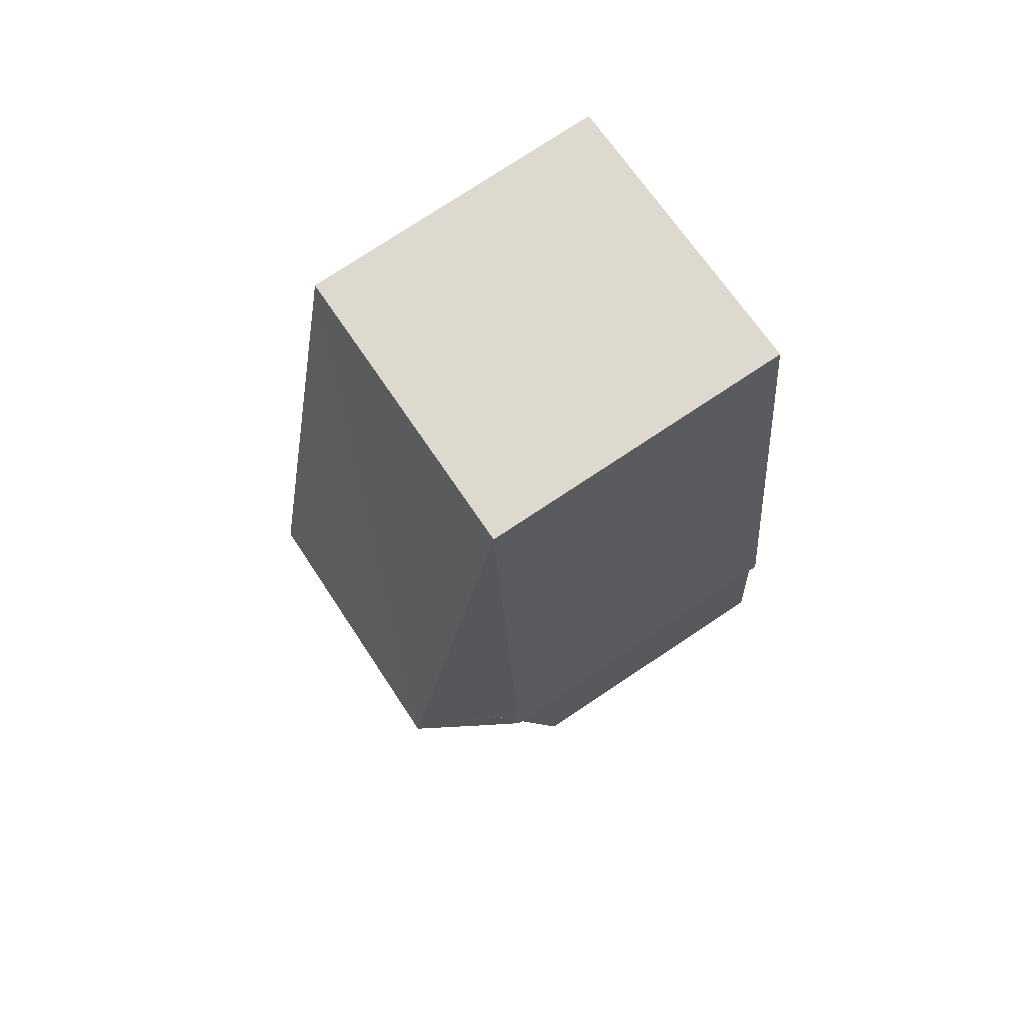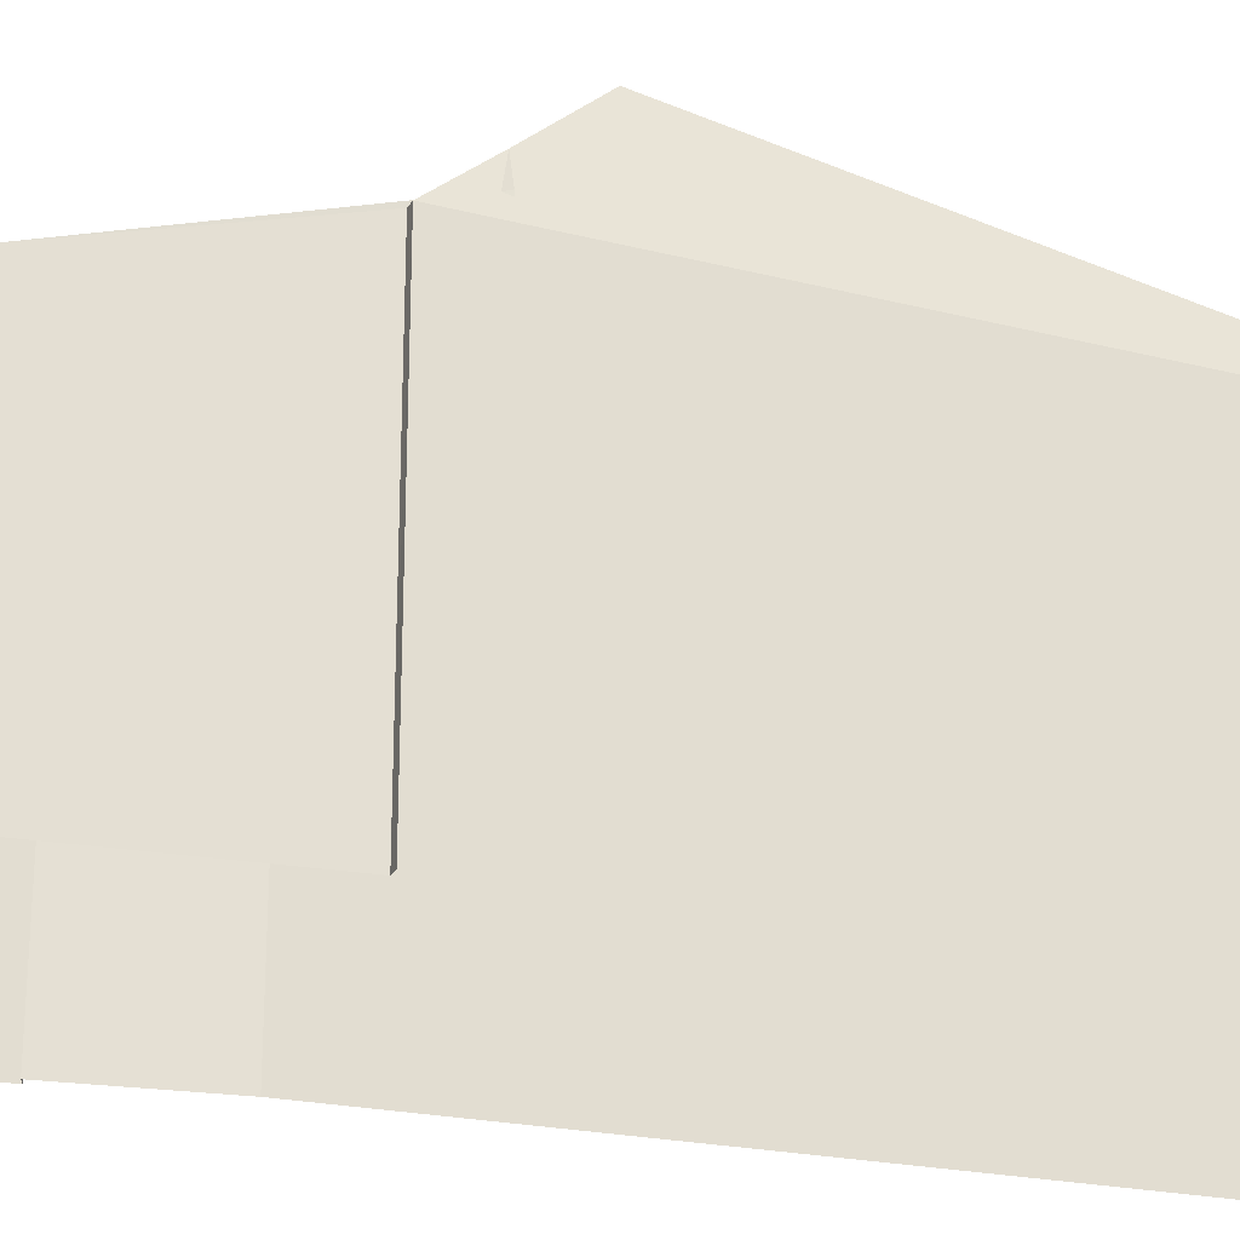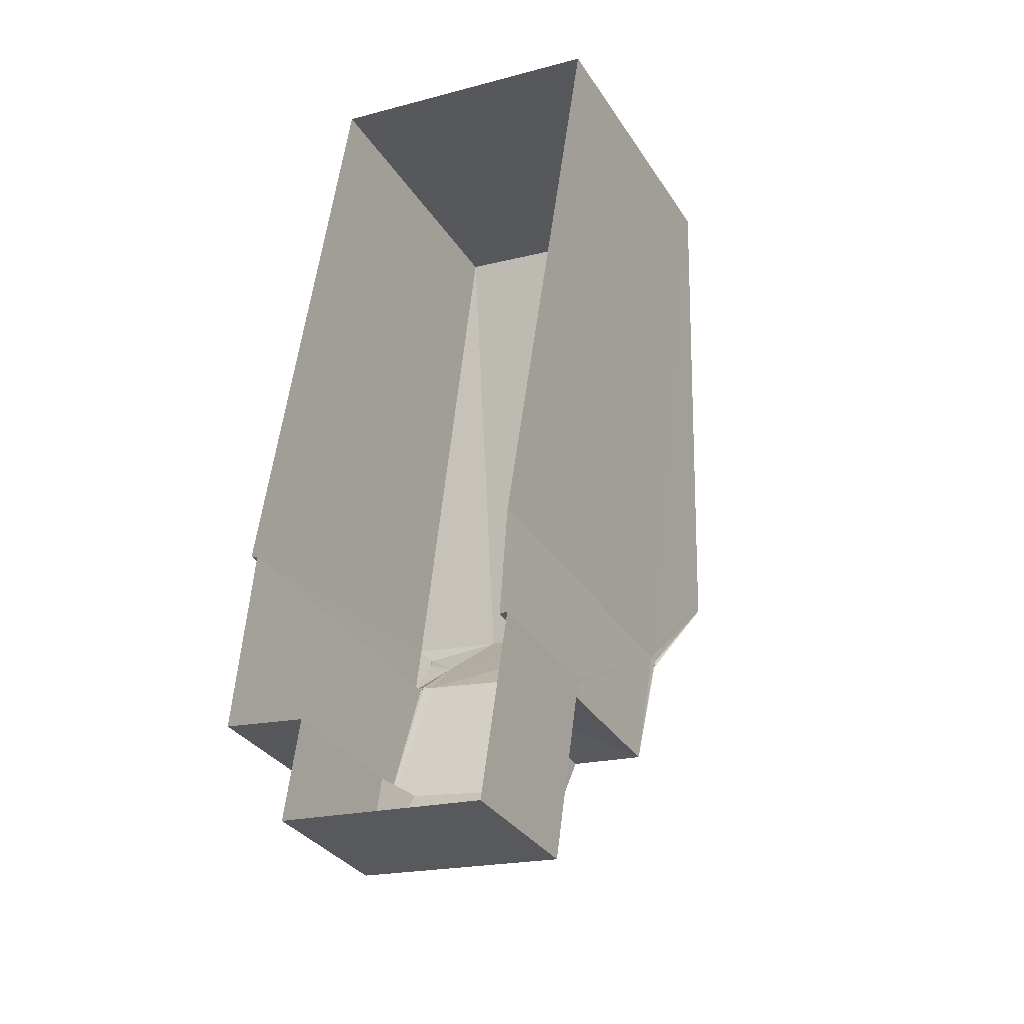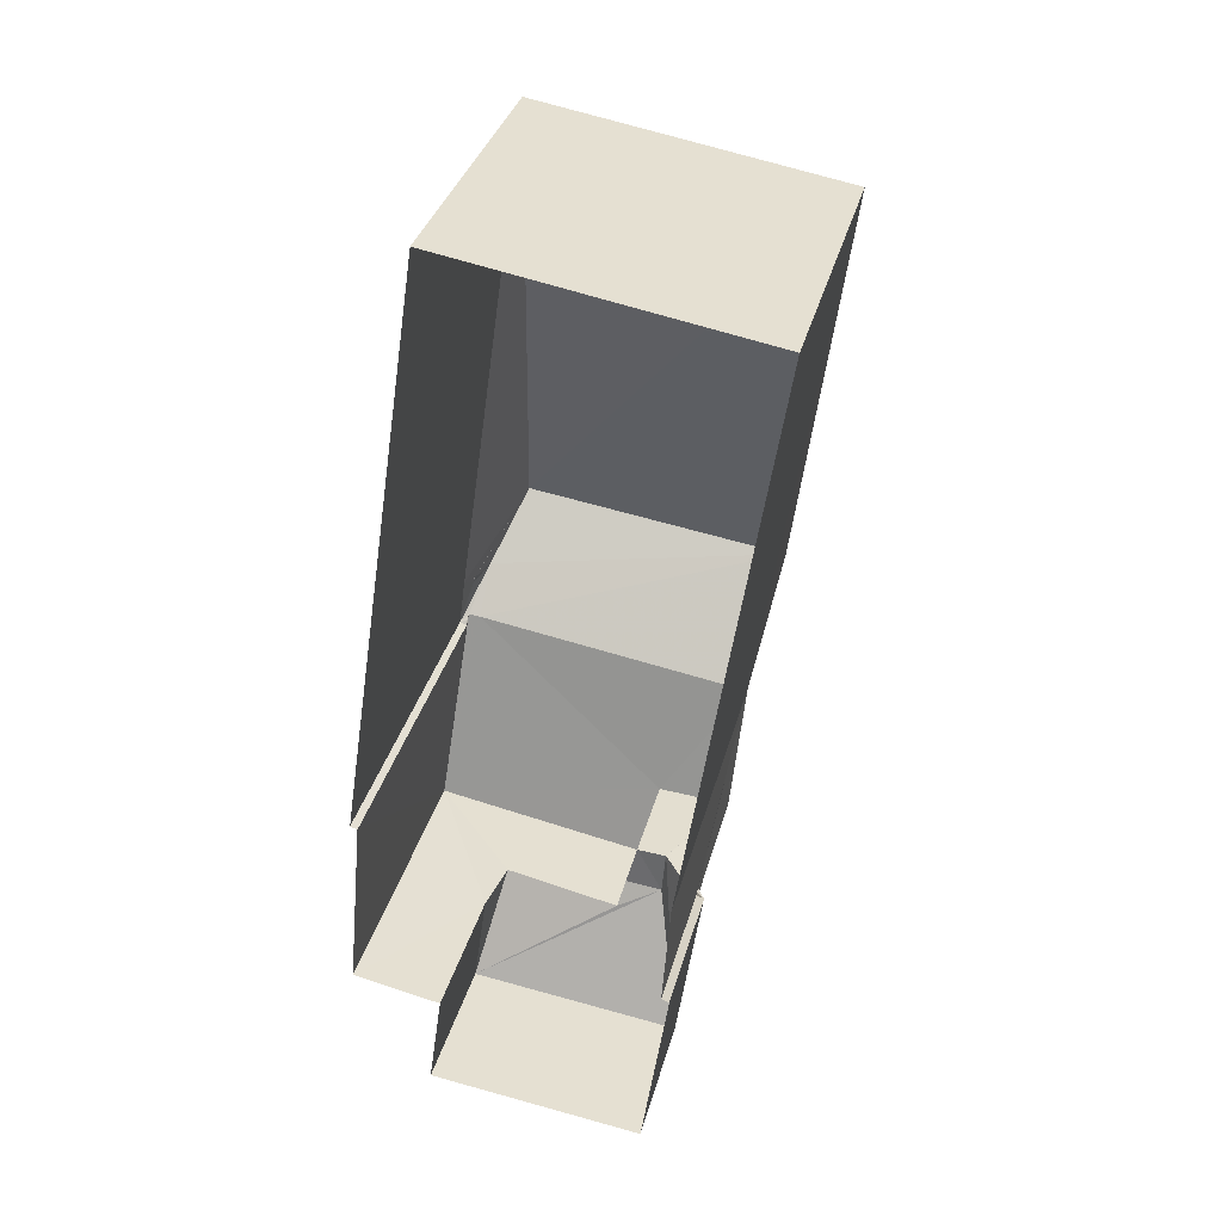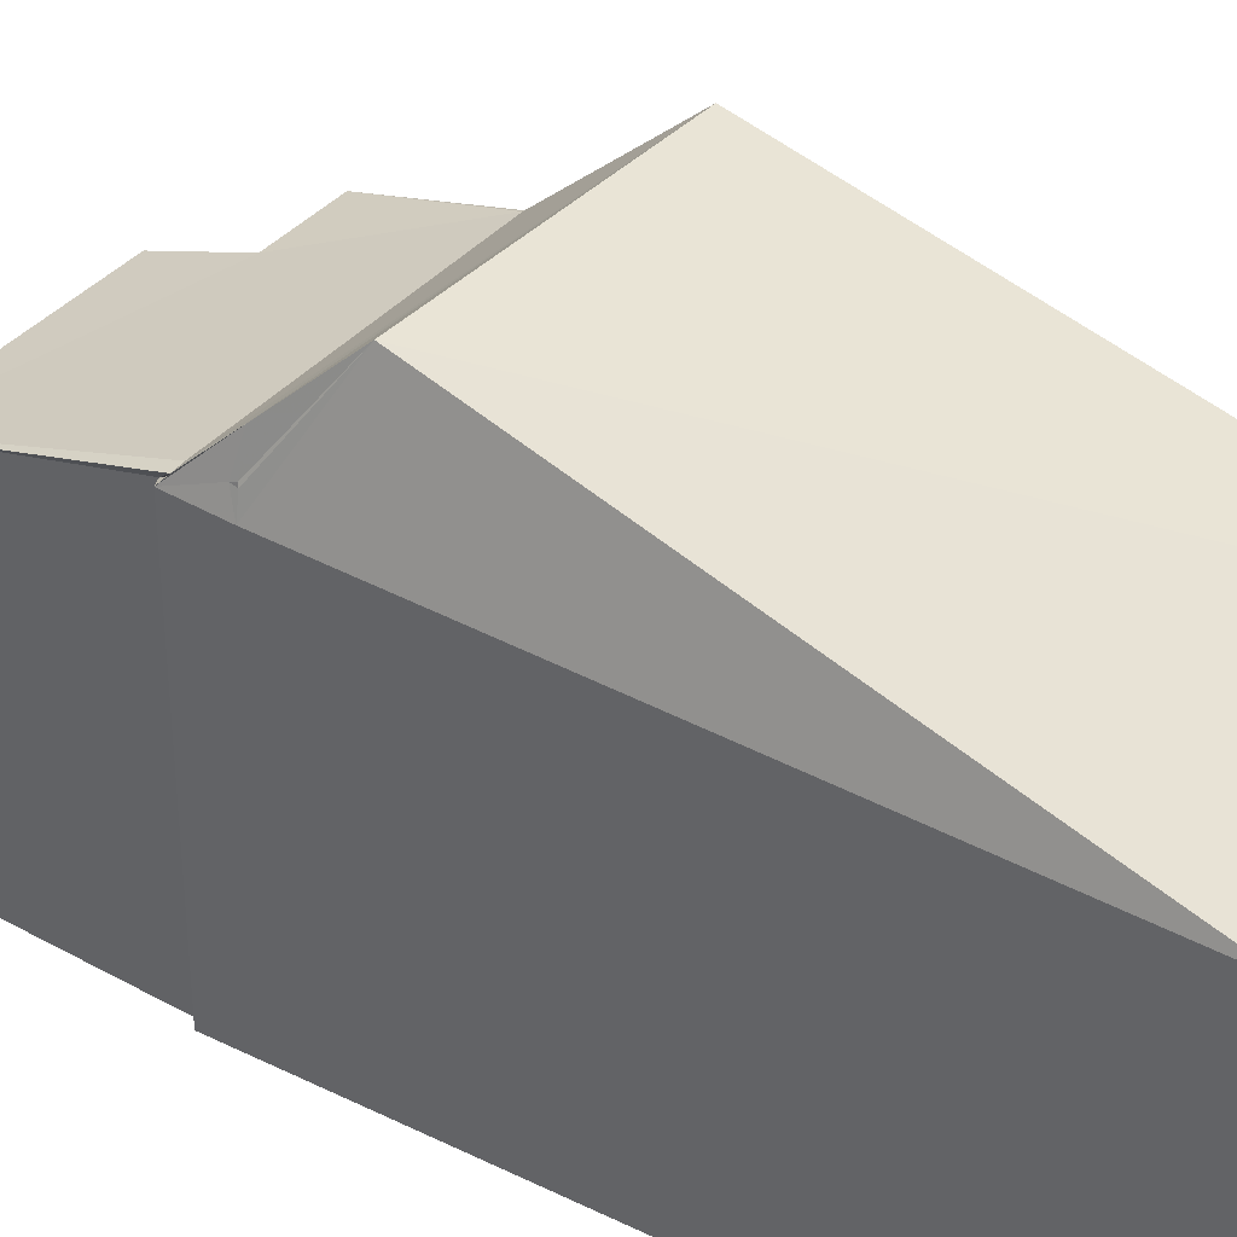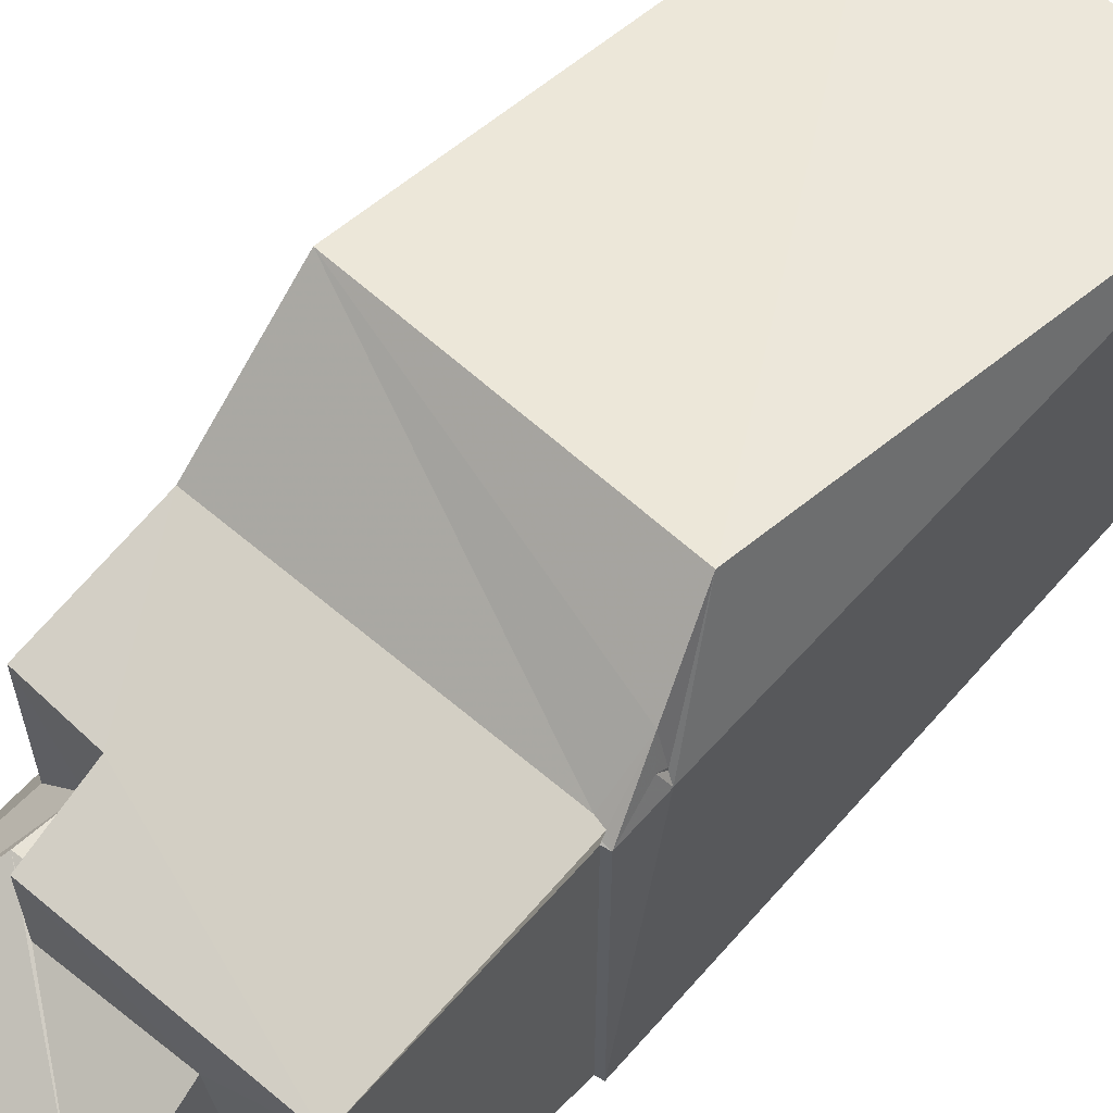
<metadata>
{"format":"obj","ext":"obj","renderer":"f3d","projection":"perspective","resolution":1024,"background":"white","views":[{"elev":77.1,"azim":56.5,"up":"+Y"},{"elev":-25.8,"azim":80.9,"up":"+Z"},{"elev":-33.6,"azim":-151.9,"up":"+Y"},{"elev":35.2,"azim":-165.7,"up":"+Y"},{"elev":35.2,"azim":131.8,"up":"+Z"},{"elev":62.6,"azim":49.8,"up":"+Z"}]}
</metadata>
<code>
v 1.23e+05 7.858e+05 14.09
v 1.23e+05 7.858e+05 14.08
v 1.23e+05 7.858e+05 14.08
v 1.23e+05 7.858e+05 14.08
v 1.23e+05 7.858e+05 14.08
v 1.23e+05 7.858e+05 14.08
v 1.23e+05 7.858e+05 14.08
v 1.23e+05 7.858e+05 14.08
v 1.23e+05 7.858e+05 14.08
v 1.23e+05 7.858e+05 14.08
v 1.23e+05 7.858e+05 14.08
v 1.23e+05 7.858e+05 18.99
v 1.23e+05 7.858e+05 18.99
v 1.23e+05 7.858e+05 18.99
v 1.23e+05 7.858e+05 18.99
v 1.23e+05 7.858e+05 18.68
v 1.23e+05 7.858e+05 17.55
v 1.23e+05 7.858e+05 18.79
v 1.23e+05 7.858e+05 17.61
v 1.23e+05 7.858e+05 17.55
v 1.23e+05 7.858e+05 17.55
v 1.23e+05 7.858e+05 17.78
v 1.23e+05 7.858e+05 17.55
v 1.23e+05 7.858e+05 17.55
v 1.23e+05 7.858e+05 18.97
v 1.23e+05 7.858e+05 17.76
v 1.23e+05 7.858e+05 22.04
v 1.23e+05 7.858e+05 22.05
v 1.23e+05 7.858e+05 20.8
v 1.23e+05 7.858e+05 21.26
v 1.23e+05 7.858e+05 20.79
v 1.23e+05 7.858e+05 22.05
v 1.23e+05 7.858e+05 22.08
v 1.23e+05 7.858e+05 21.28
v 1.23e+05 7.858e+05 22.31
v 1.23e+05 7.858e+05 22.26
v 1.23e+05 7.858e+05 22.31
v 1.23e+05 7.858e+05 24.31
v 1.23e+05 7.858e+05 22.96
v 1.23e+05 7.858e+05 21.9
v 1.23e+05 7.858e+05 21.96
v 1.23e+05 7.858e+05 24.31
v 1.23e+05 7.858e+05 21.9
v 1.23e+05 7.858e+05 21.84
v 1.23e+05 7.858e+05 22.21
v 1.23e+05 7.858e+05 21.18
v 1.23e+05 7.858e+05 21.19
v 1.23e+05 7.858e+05 21.89
f 1 2 3
f 2 4 5
f 6 7 8
f 8 3 9
f 6 9 10
f 9 5 11
f 3 2 5
f 6 8 9
f 3 5 9
f 12 13 14
f 15 12 14
f 16 17 18
f 15 14 16
f 14 17 16
f 19 20 21
f 22 19 21
f 23 18 17
f 24 17 14
f 25 14 13
f 25 24 14
f 26 24 25
f 22 21 26
f 21 24 26
f 27 28 29
f 29 30 31
f 32 33 34
f 30 28 32
f 30 32 34
f 29 28 30
f 35 36 37
f 32 28 38
f 28 39 38
f 40 27 41
f 27 39 28
f 38 39 42
f 40 39 27
f 41 43 40
f 44 45 36
f 44 36 40
f 36 39 40
f 35 39 36
f 35 42 39
f 44 46 42
f 44 42 45
f 45 42 35
f 38 42 47
f 47 42 46
f 23 17 10
f 9 23 10
f 24 6 10
f 17 24 10
f 6 21 7
f 6 24 21
f 8 7 21
f 20 8 21
f 11 23 9
f 16 18 31
f 29 23 11
f 18 23 29
f 18 29 31
f 11 5 29
f 43 27 29
f 43 41 27
f 5 43 29
f 20 3 8
f 26 34 22
f 20 48 3
f 48 34 33
f 22 20 19
f 22 34 48
f 48 20 22
f 30 15 31
f 31 15 16
f 12 15 30
f 26 25 34
f 34 13 30
f 13 12 30
f 25 13 34
f 36 45 37
f 45 35 37
f 48 38 47
f 33 32 38
f 48 33 38
f 5 4 40
f 43 5 40
f 47 1 3
f 48 47 3
f 46 2 1
f 47 46 1
f 44 4 2
f 2 46 44
f 40 4 44

</code>
